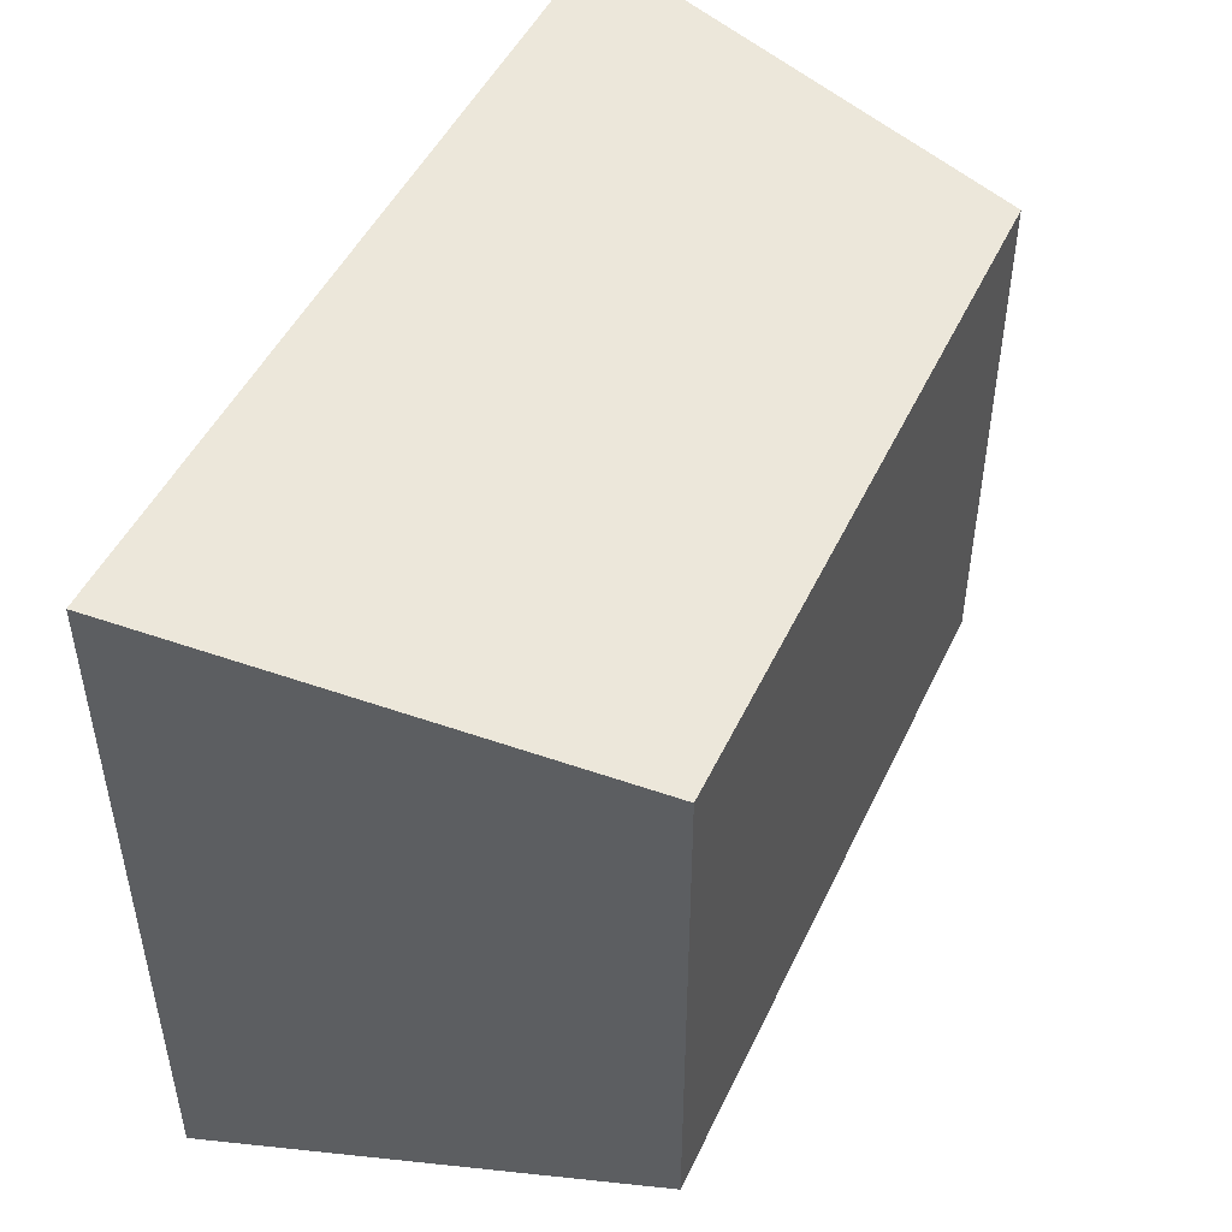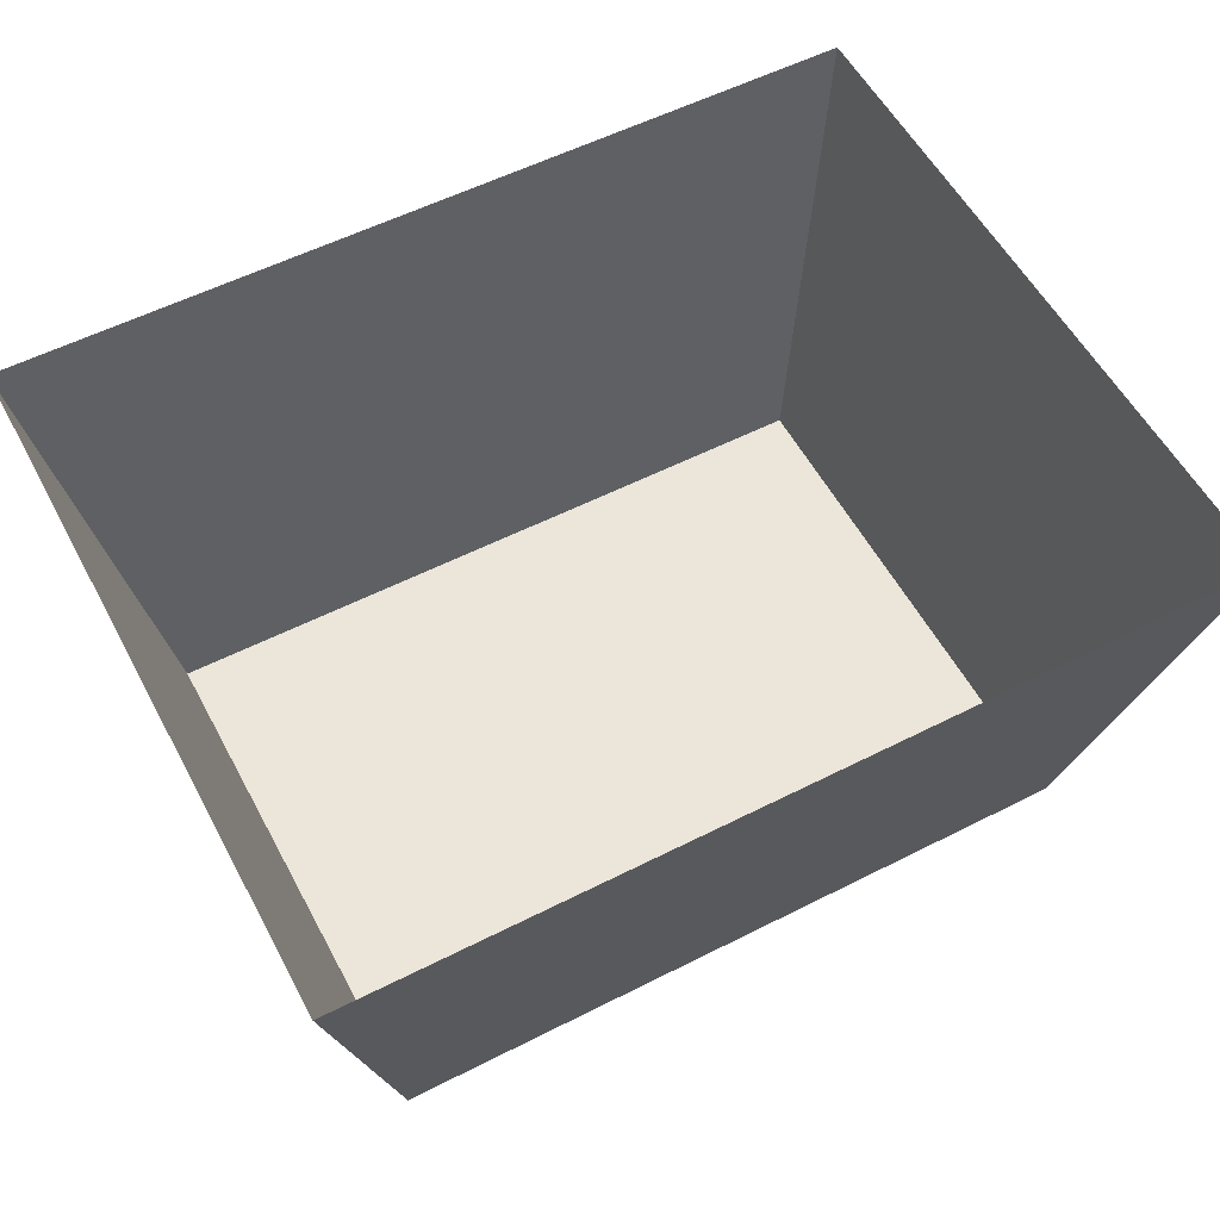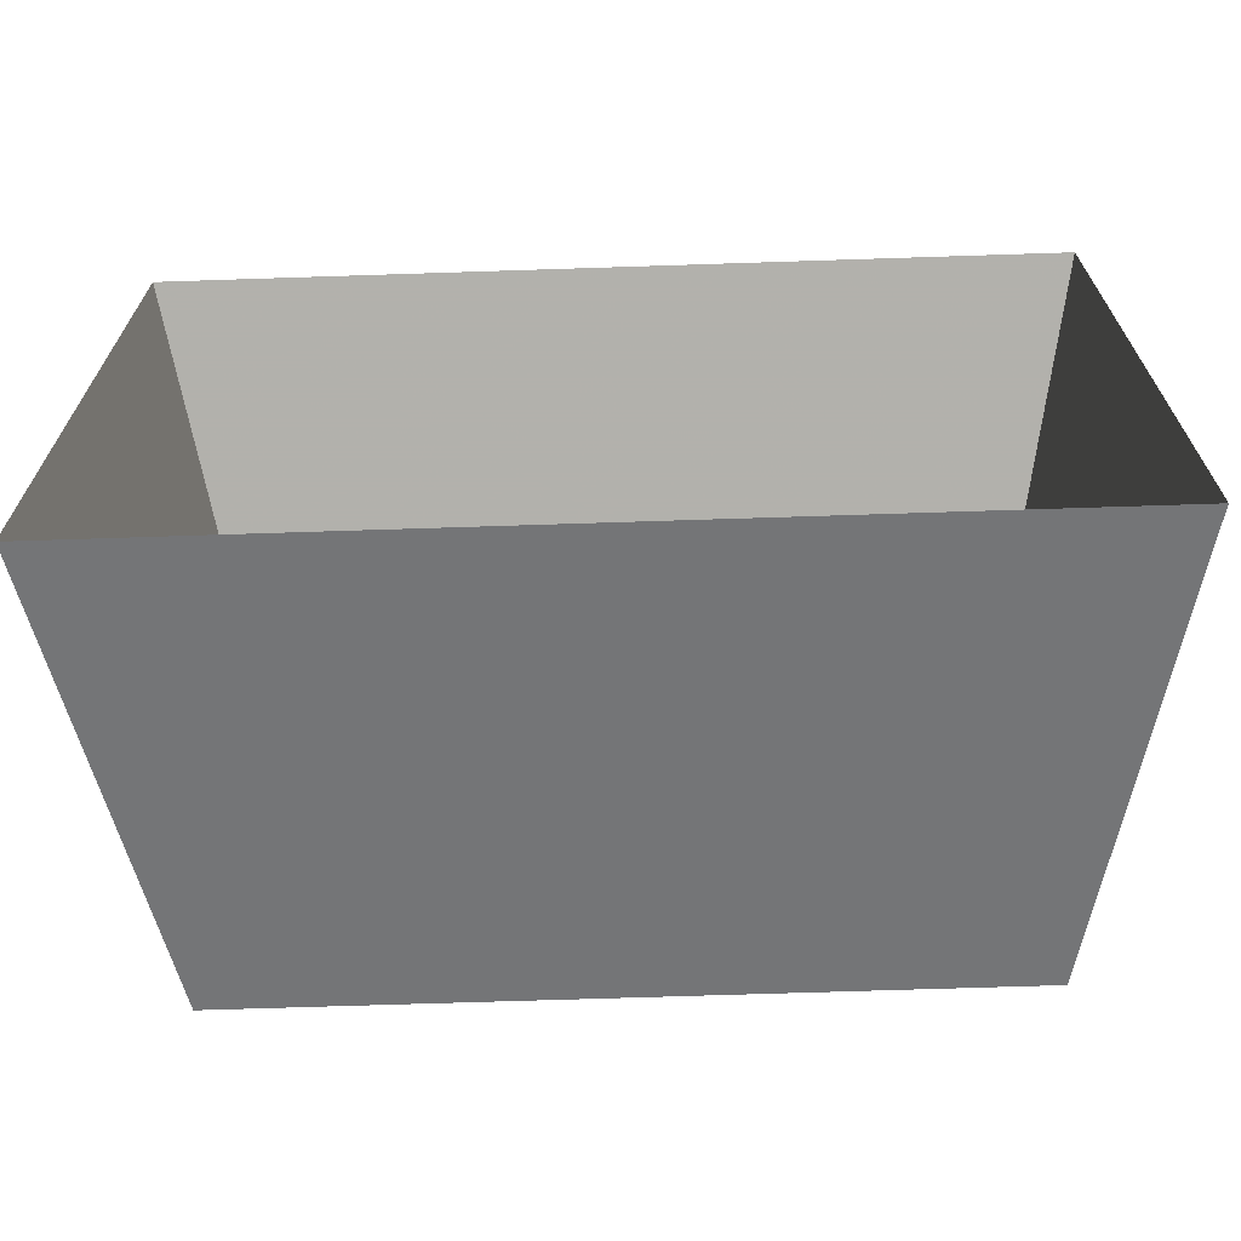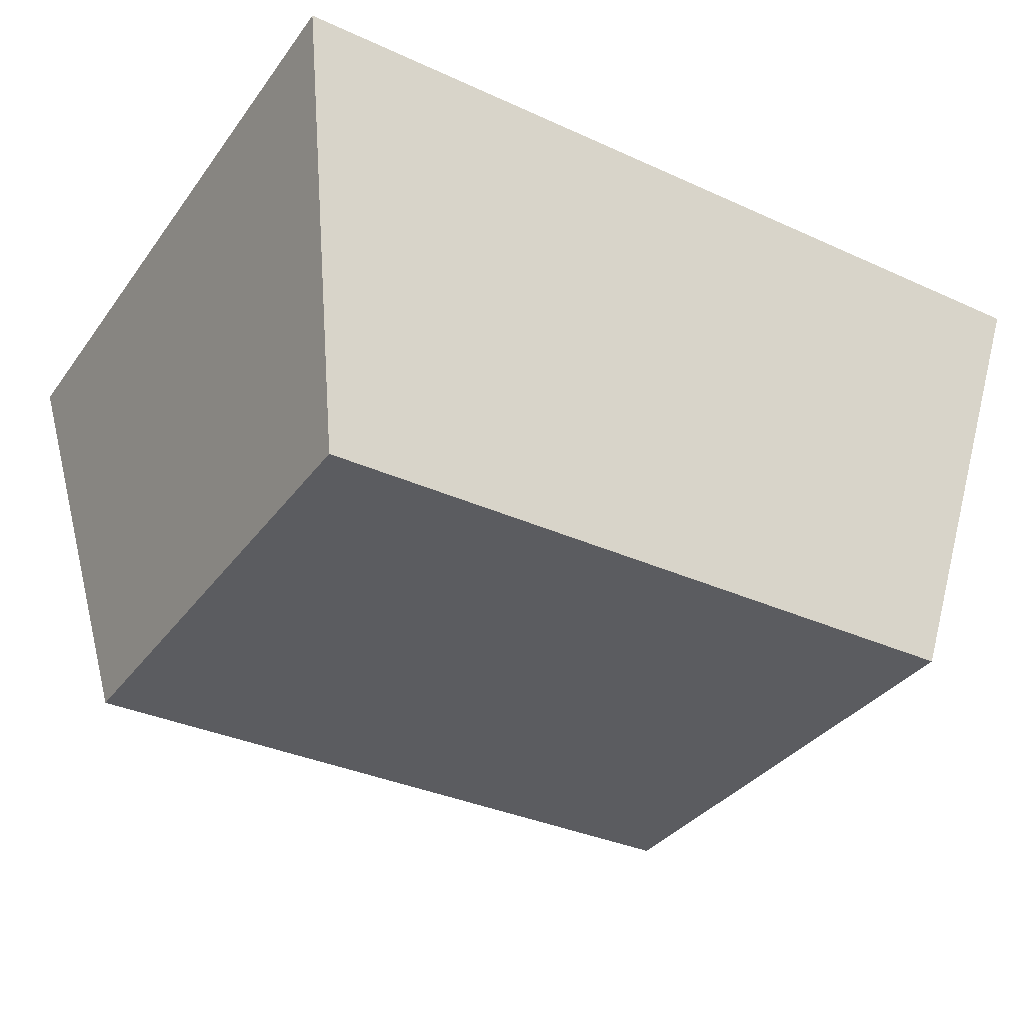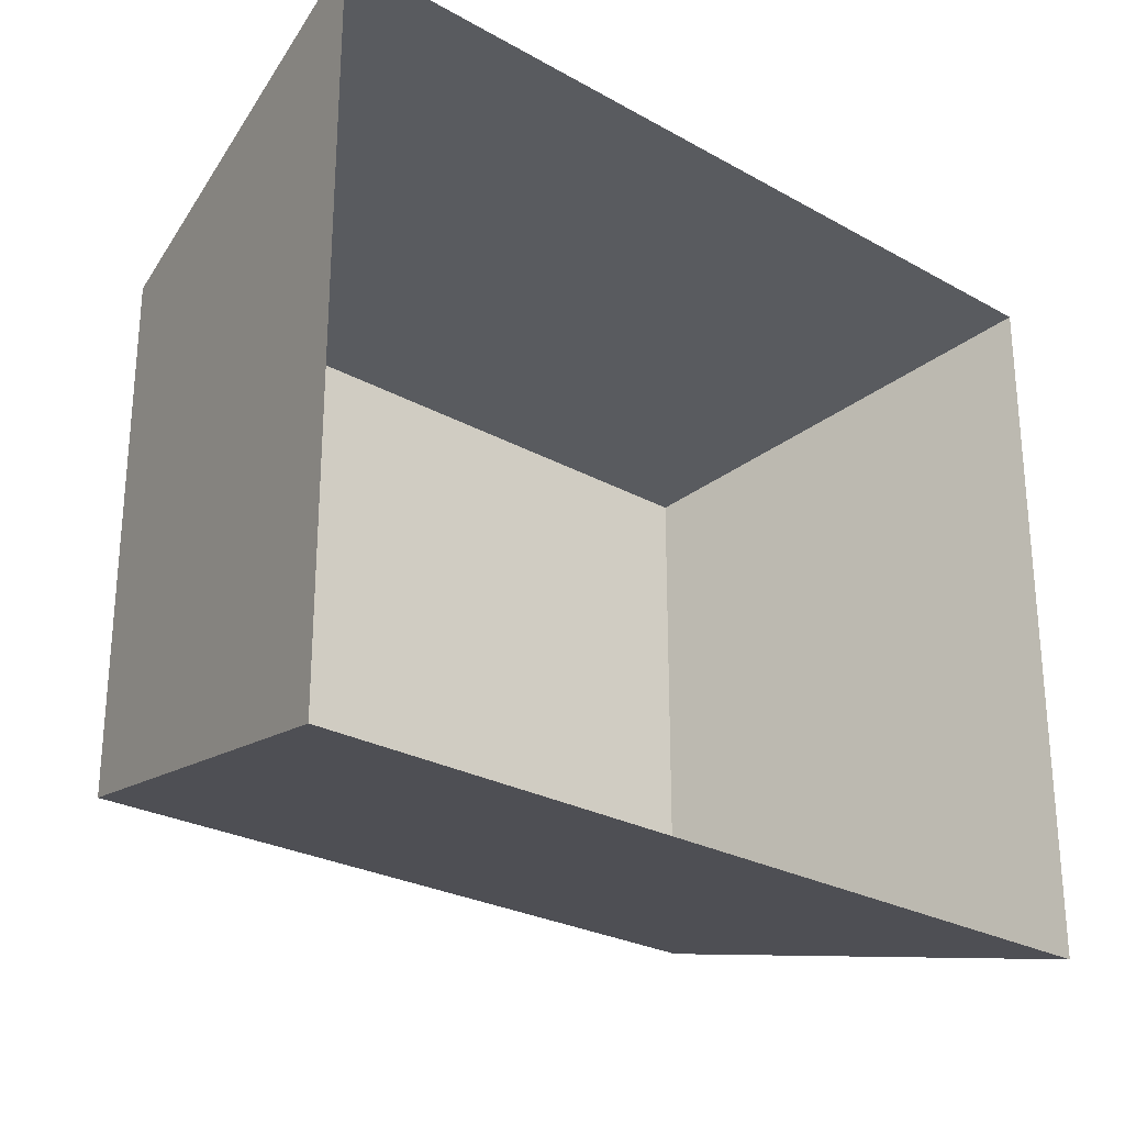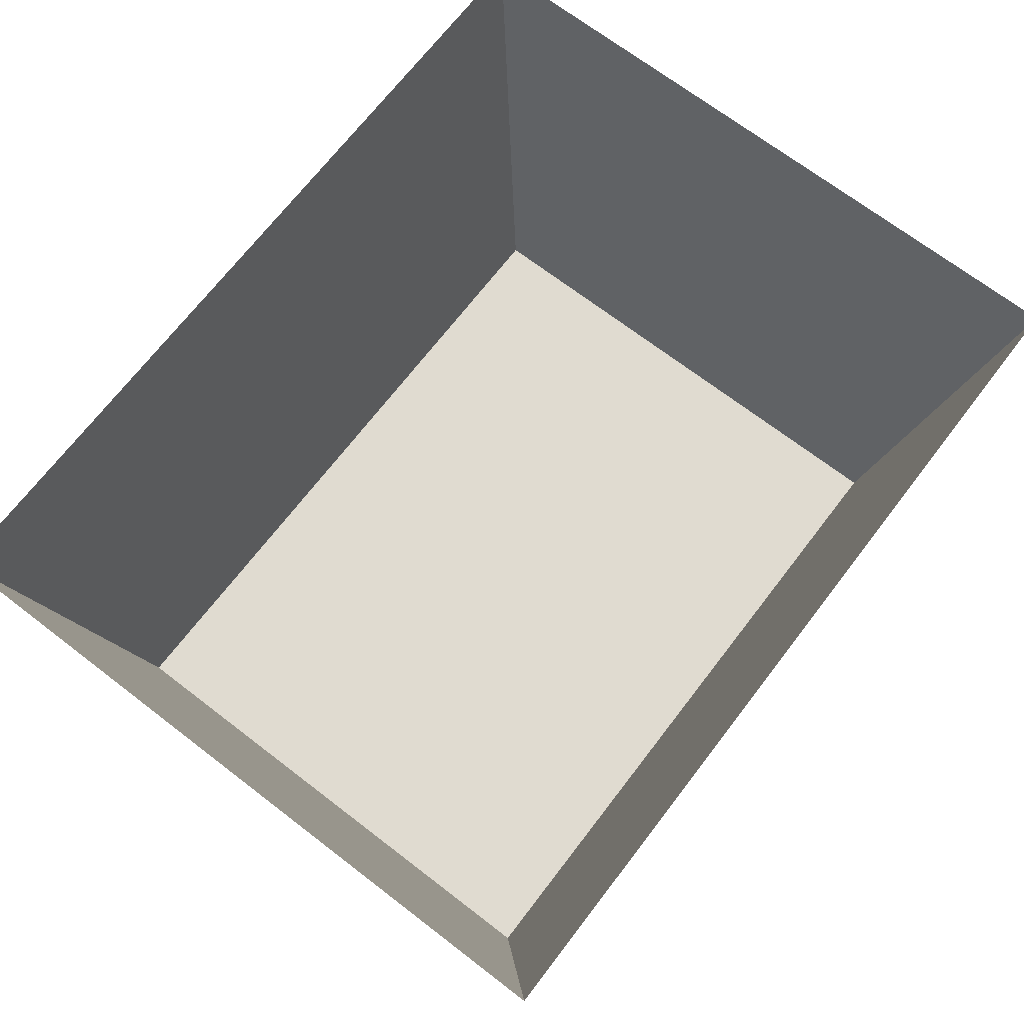
<metadata>
{"format":"obj","ext":"obj","renderer":"f3d","projection":"perspective","resolution":1024,"background":"white","views":[{"elev":48.1,"azim":-65.5,"up":"+Z"},{"elev":56.3,"azim":152.0,"up":"+Y"},{"elev":-67.7,"azim":-178.1,"up":"+Z"},{"elev":-34.8,"azim":148.8,"up":"+Y"},{"elev":-26.0,"azim":138.5,"up":"+Z"},{"elev":70.0,"azim":-52.5,"up":"+Y"}]}
</metadata>
<code>
v -0.1875 -1.352 0.03125
v -0.1875 -1.312 -0.05469
v -0.2109 -1.109 0.05469
v -0.2031 -1.109 0.2031
v -0.2812 -1.344 0.01562
v -0.2812 -1.32 -0.03906
v -0.2812 -1.109 0.05469
v -0.2812 -0.9062 -0.0625
v -0.2109 -0.9062 -0.0625
v -0.1875 -0.9531 0.1016
v -0.2109 -1.031 0.1562
v -0.2812 -1.031 0.1562
v -0.3047 -1.109 0.2031
v -0.3047 -0.9531 0.1016
v -0.2812 -0.8438 -0.01562
v -0.2109 -0.8438 -0.01562
v 0.2031 -1.109 0.2031
v 0.2109 -1.109 0.05469
v 0.1875 -1.312 -0.05469
v 0.1875 -1.352 0.03125
v 0.3047 -1.109 0.2031
v 0.2109 -1.031 0.1562
v 0.1875 -0.9531 0.1016
v 0.2109 -0.8438 -0.01562
v 0.2109 -0.9062 -0.0625
v 0.2812 -1.109 0.05469
v 0.2812 -1.32 -0.03906
v 0.2812 -1.344 0.01562
v 0.2812 -1.031 0.1562
v 0.3047 -0.9531 0.1016
v 0.2812 -0.8438 -0.01562
v 0.2812 -0.9062 -0.0625
v -0.01562 -1.328 -0.1328
v 0 -1.328 -0.1094
v 0 -1.352 0.1016
v -0.01562 -1.352 0.1172
v -0.1875 -1.359 -0.08594
v -0.1875 -1.211 -0.07031
v -0.01562 -1.188 -0.1172
v 0 -1.172 -0.08594
v 0.01562 -1.328 -0.1328
v 0.01562 -1.352 0.1172
v 0.01562 -1.195 0.1406
v 0 -1.188 0.1172
v -0.01562 -1.195 0.1406
v -0.1875 -1.375 0.07812
v -0.1875 -1.227 0.09375
v -0.1016 -1.148 -0.08594
v 0.1016 -1.148 -0.08594
v 0.01562 -1.188 -0.1172
v 0.1875 -1.359 -0.08594
v 0.1875 -1.375 0.07812
v 0.1875 -1.227 0.09375
v 0.1016 -1.172 0.1016
v 0.125 -0.9766 0.08594
v 0 -0.9766 0.1016
v -0.125 -0.9766 0.08594
v -0.1016 -1.172 0.1016
v 0.1172 -0.4844 0.0625
v 0.08594 -0.4844 0.0625
v 0.0625 -0.3125 -0.03125
v 0.1641 -0.3125 -0.03125
v 0.1641 -0.3359 0.1016
v 0.1172 -0.4922 0.1484
v 0.1172 -0.5469 0.1016
v 0.1328 -0.7422 0
v 0.1328 -0.6094 -0.0625
v 0.03906 -0.6016 -0.04688
v 0.07812 -0.5469 0.1016
v 0.0625 -0.3203 0.1016
v 0.08594 -0.4922 0.1484
v 0.07812 -0.5703 0.1719
v 0.1172 -0.5703 0.1719
v 0.03125 -0.7266 0
v 0 -0.8438 0.1484
v 0.1484 -0.8672 0.1484
v 0.125 -0.75 -0.1172
v 0.125 -0.7031 -0.1719
v 0.03906 -0.6875 -0.1719
v 0.03125 -0.75 -0.1172
v -0.1328 -0.5469 0.1016
v -0.1328 -0.4844 0.0625
v -0.1484 -0.6094 -0.0625
v -0.1406 -0.7422 0
v -0.08594 -0.5469 0.1016
v -0.08594 -0.5703 0.1719
v -0.125 -0.5703 0.1719
v -0.1328 -0.4922 0.1484
v -0.1719 -0.3359 0.1016
v -0.1719 -0.3125 -0.03125
v -0.09375 -0.4844 0.0625
v -0.04688 -0.6016 -0.04688
v -0.03906 -0.6875 -0.1719
v -0.125 -0.7031 -0.1719
v -0.1328 -0.75 -0.1172
v -0.1562 -0.8672 0.1484
v -0.04688 -0.7266 0
v -0.09375 -0.4922 0.1484
v -0.07812 -0.3203 0.1016
v -0.03906 -0.75 -0.1172
v -0.01562 -0.9297 -0.0625
v -0.1328 -0.9453 -0.03906
v -0.007812 -0.8438 0.1484
v 0 -0.9297 -0.0625
v 0.08594 -1.016 -0.03906
v -0.08594 -1.016 -0.03906
v 0.125 -0.9453 -0.03906
v -0.07812 -0.3125 -0.03125
v 0.1875 -1.211 -0.07031
v -0.3125 0 0.25
v -0.3125 0 -0.25
v -0.25 -0.3125 -0.1875
v -0.25 -0.3125 0.1875
v 0.3125 0 0.25
v 0.25 -0.3125 0.1875
v 0.3125 0 -0.25
v 0.25 -0.3125 -0.1875
v -0.01562 -1.539 -0.2344
v 0.01562 -1.539 -0.2344
v 0.01562 -1.586 -0.1484
v -0.01562 -1.586 -0.1484
v -0.08594 -1.516 -0.1797
v -0.01562 -1.461 -0.2031
v 0.01562 -1.461 -0.2031
v 0.08594 -1.484 -0.1797
v 0.08594 -1.516 -0.1797
v 0.08594 -1.578 -0.1094
v 0.08594 -1.617 -0.09375
v 0.01562 -1.648 -0.09375
v -0.01562 -1.648 -0.09375
v -0.08594 -1.578 -0.1094
v -0.08594 -1.484 -0.1797
v -0.08594 -1.5 -0.0625
v -0.01562 -1.484 -0.07812
v 0.01562 -1.484 -0.07812
v 0.08594 -1.5 -0.0625
v 0.1172 -1.578 -0.03125
v 0.08594 -1.664 0
v 0.01562 -1.695 -0.007812
v -0.01562 -1.695 -0.007812
v -0.08594 -1.617 -0.09375
v -0.1172 -1.578 -0.03125
v -0.08594 -1.664 0
v -0.1172 -1.797 -0.01562
v -0.08594 -1.609 0.03906
v -0.08594 -1.469 0.07812
v -0.1172 -1.508 0.007812
v -0.08594 -1.398 -0.1016
v -0.01562 -1.398 -0.1328
v 0.01562 -1.398 -0.1328
v 0.08594 -1.398 -0.1016
v 0.1172 -1.508 0.007812
v 0.08594 -1.469 0.07812
v 0.08594 -1.609 0.03906
v 0.1172 -1.797 -0.01562
v 0.01562 -1.609 0.0625
v -0.01562 -1.609 0.0625
v -0.01562 -1.469 0.1094
v -0.01562 -1.344 0.1562
v -0.1172 -1.359 0.1328
v -0.1406 -1.422 0.01562
v -0.1172 -1.336 -0.1484
v -0.01562 -1.297 -0.1641
v 0.01562 -1.297 -0.1641
v 0.1172 -1.336 -0.1484
v 0.1406 -1.422 0.01562
v 0.1172 -1.359 0.1328
v 0.01562 -1.469 0.1094
v 0.01562 -1.344 0.1562
v 0.2031 -1.367 0.02344
v -0.2031 -1.367 0.02344
f 1 2 3
f 1 3 4
f 1 4 5
f 1 5 2
f 2 5 6
f 2 6 7
f 2 7 3
f 3 7 8
f 3 8 9
f 3 9 10
f 3 10 11
f 3 11 4
f 4 11 12
f 4 12 13
f 4 13 5
f 5 13 6
f 6 13 7
f 7 13 12
f 7 12 14
f 7 14 15
f 7 15 8
f 8 15 16
f 8 16 9
f 9 16 10
f 10 16 14
f 10 14 11
f 11 14 12
f 14 16 15
f 17 18 19
f 17 19 20
f 17 20 21
f 17 21 22
f 17 22 18
f 18 22 23
f 18 23 24
f 18 24 25
f 18 25 26
f 18 26 27
f 18 27 19
f 19 27 20
f 20 27 28
f 20 28 21
f 21 28 26
f 21 26 29
f 21 29 22
f 22 29 23
f 23 29 30
f 23 30 31
f 23 31 24
f 24 31 25
f 25 31 32
f 25 32 26
f 26 32 30
f 26 30 29
f 26 28 27
f 32 31 30
f 33 34 35
f 33 35 36
f 33 36 37
f 33 37 38
f 33 38 39
f 33 39 34
f 34 39 40
f 34 40 41
f 34 41 35
f 35 41 42
f 35 42 43
f 35 43 44
f 35 44 36
f 36 44 45
f 36 45 46
f 36 46 37
f 37 46 47
f 37 47 38
f 38 47 48
f 38 48 39
f 39 48 40
f 40 48 49
f 40 49 50
f 40 50 41
f 41 50 51
f 41 51 52
f 41 52 42
f 42 52 53
f 42 53 43
f 43 53 54
f 43 54 55
f 43 55 56
f 43 56 44
f 44 56 45
f 45 56 57
f 45 57 58
f 45 58 47
f 45 47 46
f 59 60 61
f 59 61 62
f 59 62 63
f 59 63 64
f 59 64 65
f 59 65 66
f 59 66 67
f 59 67 60
f 60 67 68
f 60 68 69
f 60 69 70
f 60 70 61
f 63 70 71
f 63 71 64
f 64 71 72
f 64 72 73
f 64 73 65
f 65 73 69
f 65 69 74
f 65 74 66
f 66 74 75
f 66 75 76
f 66 76 77
f 66 77 78
f 66 78 67
f 67 78 68
f 68 78 79
f 68 79 80
f 68 80 74
f 68 74 69
f 69 71 70
f 71 69 72
f 72 69 73
f 77 80 79
f 77 79 78
f 81 82 83
f 81 83 84
f 81 84 85
f 81 85 86
f 81 86 87
f 81 87 88
f 81 88 89
f 81 89 82
f 82 89 90
f 82 90 91
f 82 91 92
f 82 92 83
f 83 92 93
f 83 93 94
f 83 94 84
f 84 94 95
f 84 95 96
f 84 96 97
f 84 97 85
f 85 97 91
f 85 91 98
f 85 98 86
f 86 98 87
f 87 98 88
f 88 98 99
f 88 99 89
f 97 92 91
f 92 97 93
f 93 97 100
f 93 100 94
f 94 100 95
f 95 100 101
f 95 101 102
f 95 102 96
f 96 102 57
f 96 57 103
f 96 103 97
f 97 103 100
f 100 103 101
f 101 103 56
f 101 56 104
f 101 104 105
f 101 105 106
f 101 106 102
f 102 106 57
f 57 106 58
f 58 106 48
f 58 48 47
f 55 107 76
f 55 76 56
f 56 76 75
f 56 75 104
f 104 75 74
f 104 74 80
f 104 80 107
f 104 107 105
f 105 107 55
f 105 55 49
f 105 49 48
f 105 48 106
f 107 80 77
f 107 77 76
f 57 56 103
f 90 108 91
f 91 108 99
f 91 99 98
f 49 55 54
f 49 54 109
f 49 109 50
f 50 109 51
f 51 109 52
f 52 109 53
f 53 109 54
f 118 119 120
f 118 120 121
f 118 121 122
f 118 122 123
f 118 123 124
f 118 124 119
f 119 124 125
f 119 125 126
f 119 126 127
f 119 127 120
f 120 127 128
f 120 128 129
f 120 129 121
f 121 129 130
f 121 130 131
f 121 131 122
f 122 131 132
f 122 132 123
f 123 132 133
f 123 133 134
f 123 134 124
f 124 134 135
f 124 135 125
f 125 135 136
f 125 136 126
f 126 136 127
f 127 136 137
f 127 137 128
f 128 137 138
f 128 138 129
f 129 138 139
f 129 139 130
f 130 139 140
f 130 140 141
f 130 141 131
f 131 141 142
f 131 142 133
f 131 133 132
f 143 142 141
f 143 141 140
f 143 140 144
f 143 144 145
f 143 145 142
f 142 145 146
f 142 146 147
f 142 147 133
f 133 147 148
f 133 148 149
f 133 149 134
f 134 149 150
f 134 150 135
f 135 150 151
f 135 151 136
f 136 151 152
f 136 152 137
f 137 152 153
f 137 153 154
f 137 154 138
f 138 154 155
f 138 155 139
f 139 155 156
f 139 156 140
f 140 156 157
f 140 157 144
f 144 157 145
f 145 157 158
f 145 158 146
f 146 158 159
f 146 159 160
f 146 160 161
f 146 161 147
f 147 161 148
f 148 161 162
f 148 162 163
f 148 163 149
f 149 163 164
f 149 164 150
f 150 164 165
f 150 165 151
f 151 165 166
f 151 166 152
f 152 166 153
f 153 166 167
f 153 167 168
f 153 168 156
f 153 156 154
f 154 156 155
f 168 167 169
f 168 169 158
f 168 158 157
f 168 157 156
f 158 169 159
f 165 170 166
f 166 170 167
f 161 171 162
f 171 161 160
f 110 111 112
f 110 112 113
f 110 113 114
f 114 113 115
f 114 115 116
f 116 115 117
f 116 117 111
f 111 117 112
f 112 117 113
f 113 117 115

</code>
